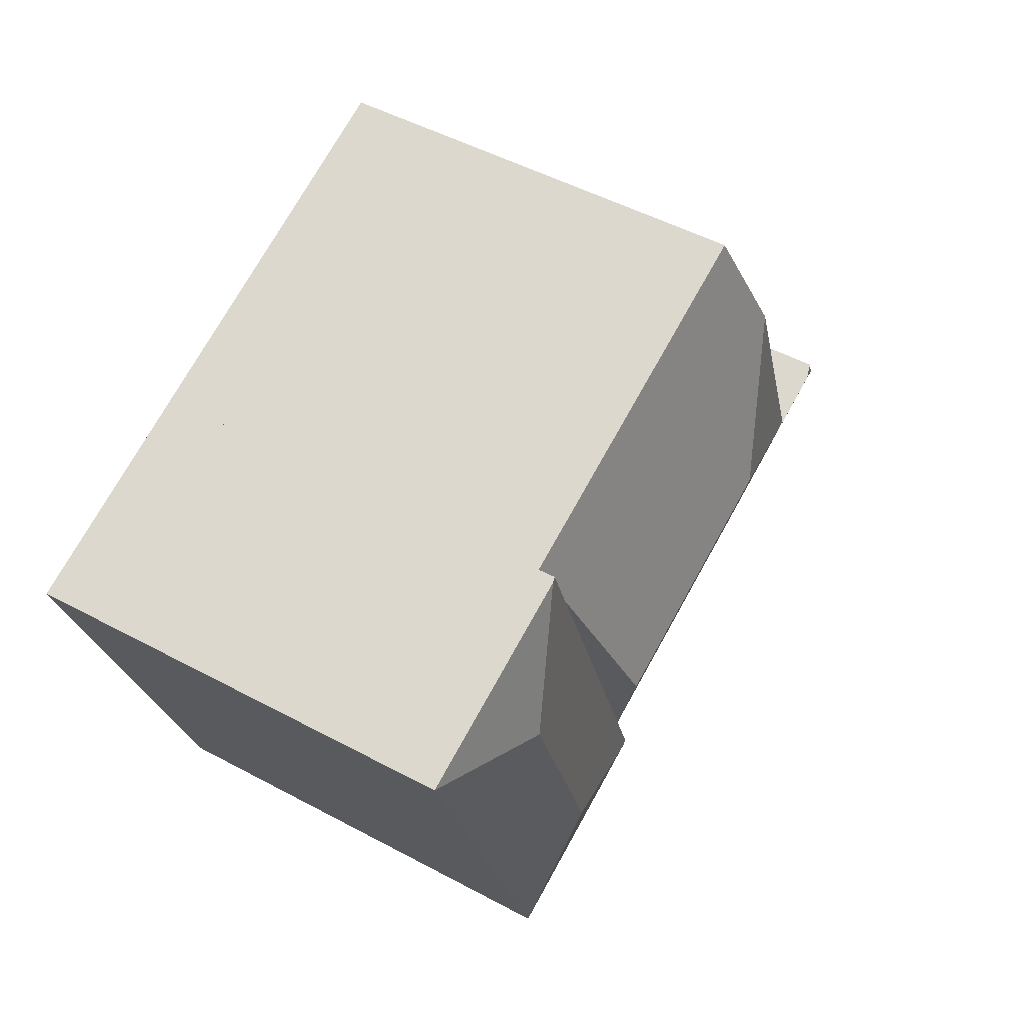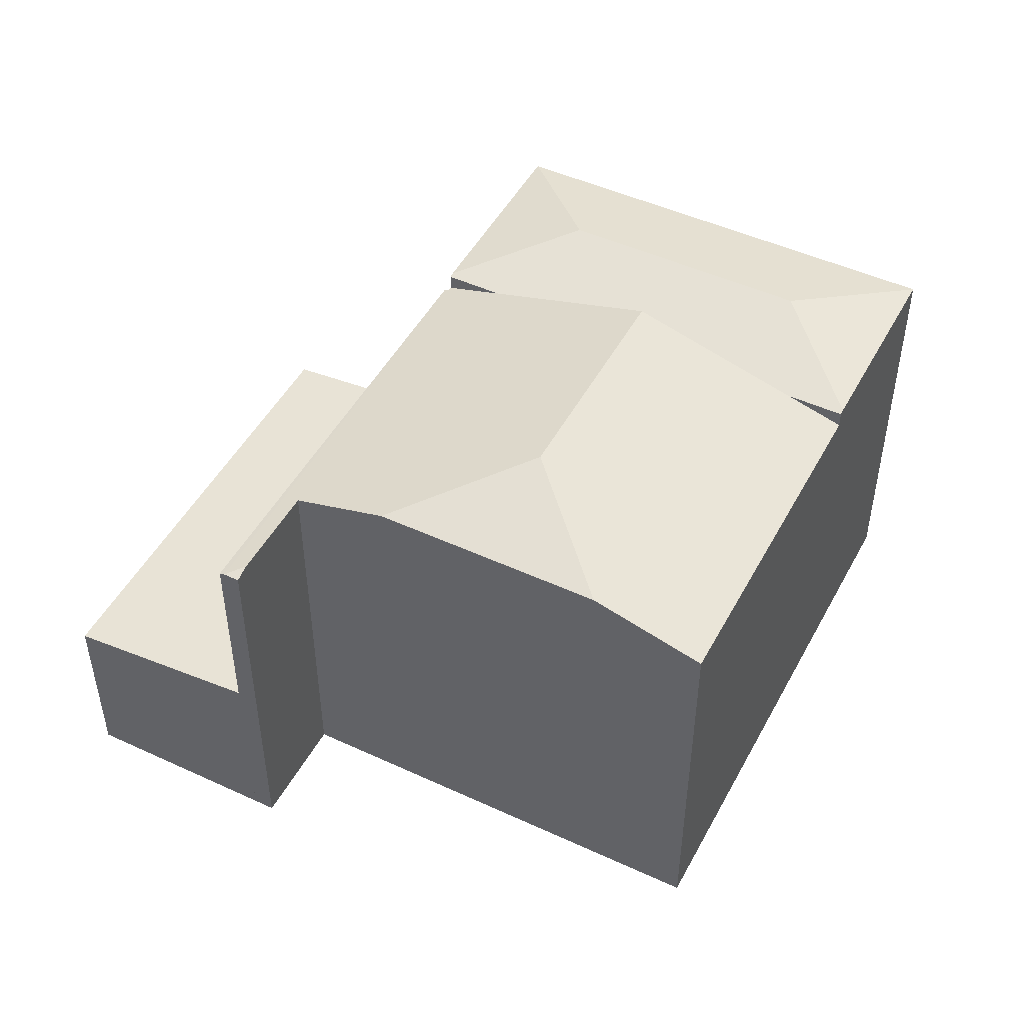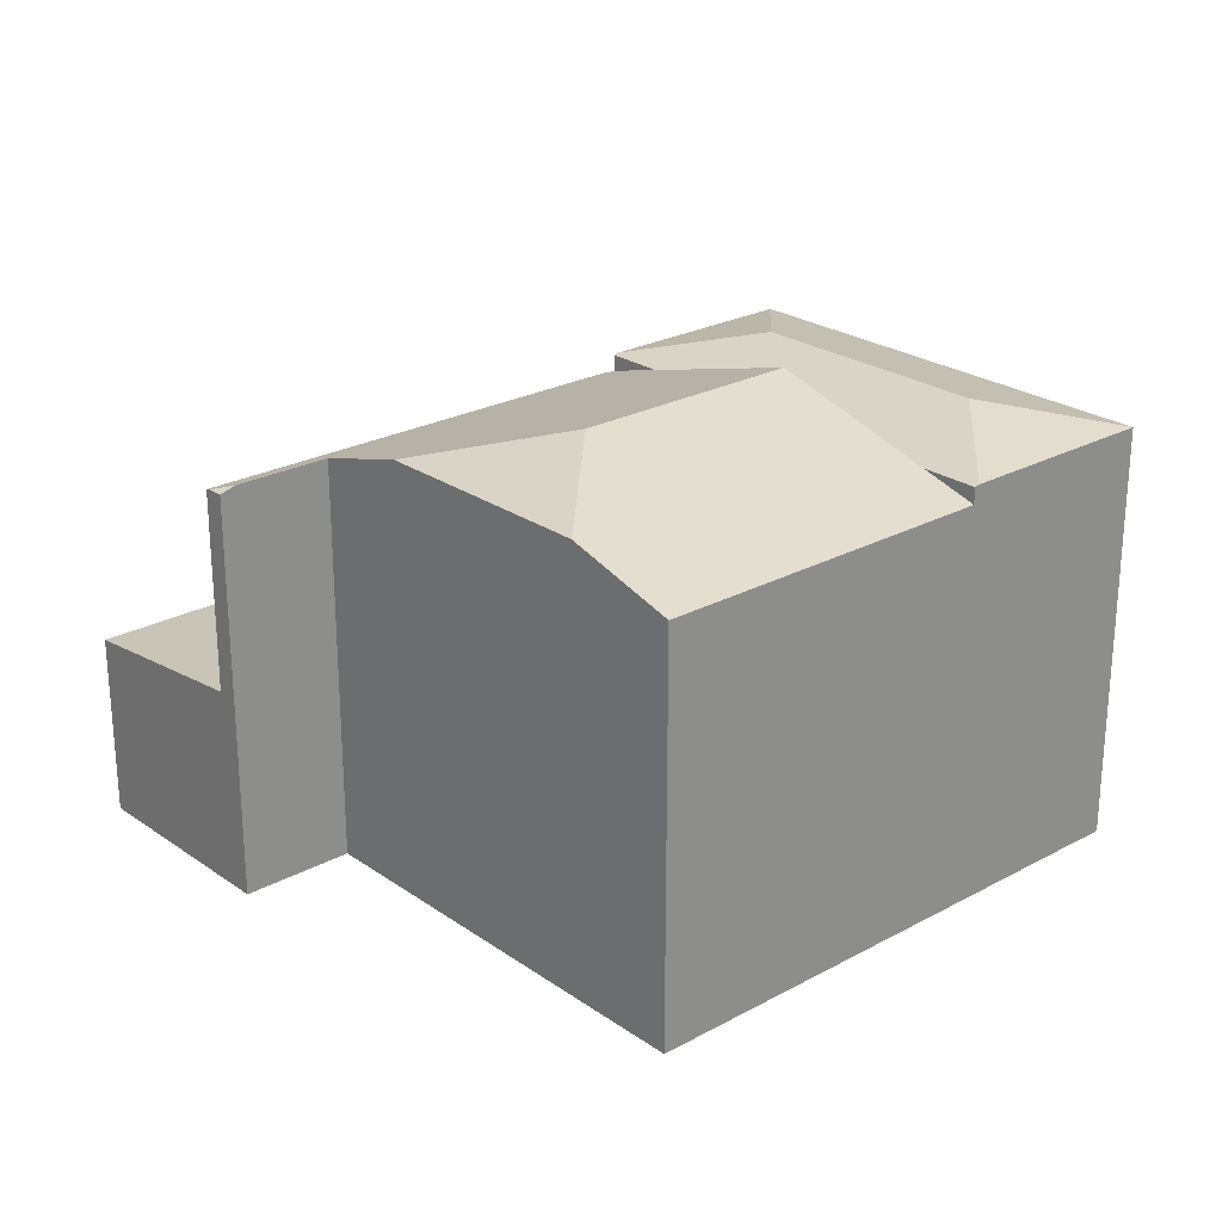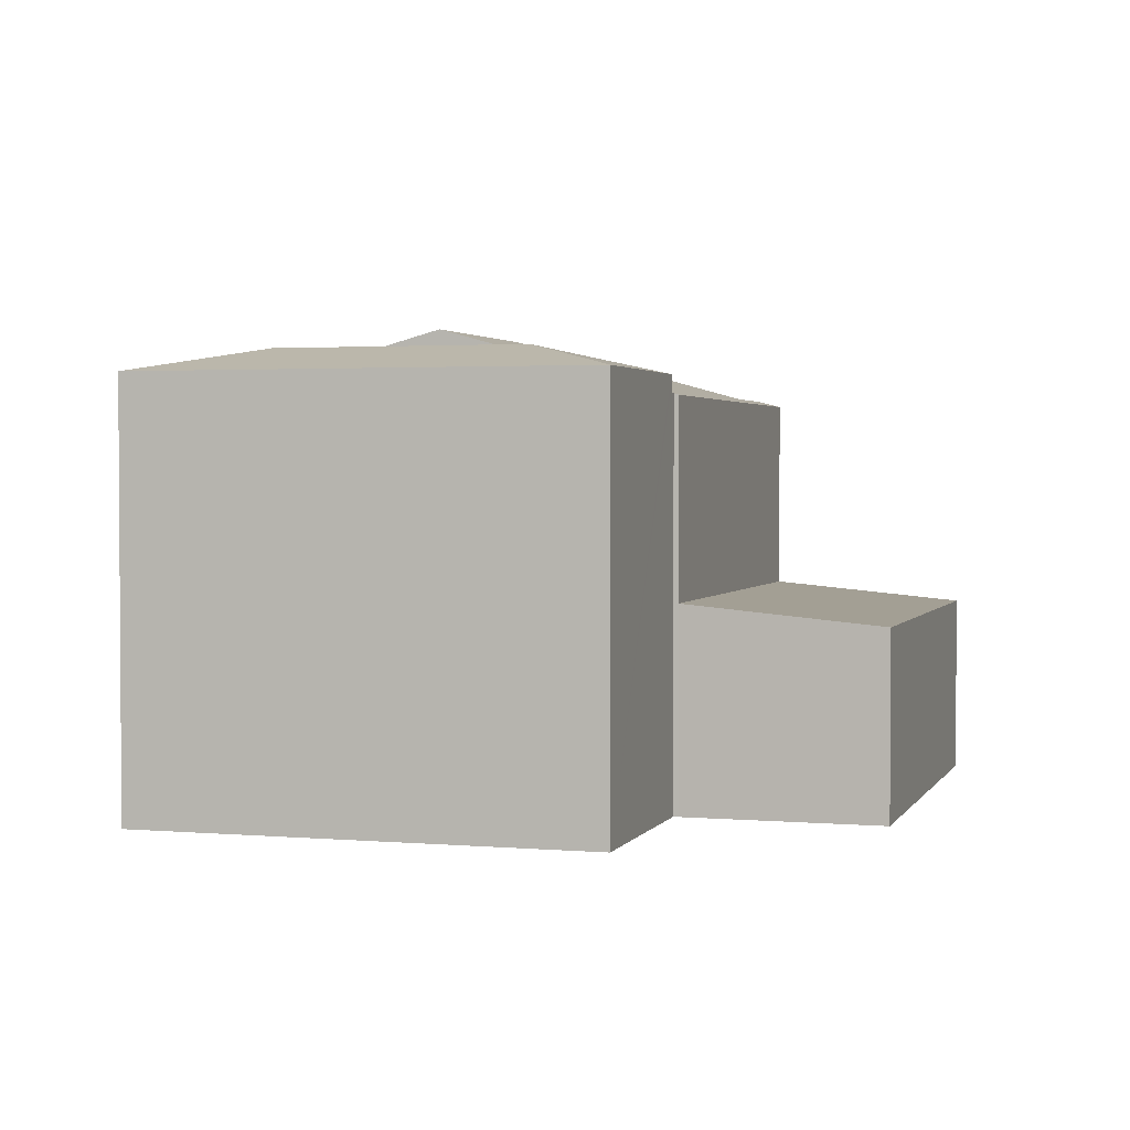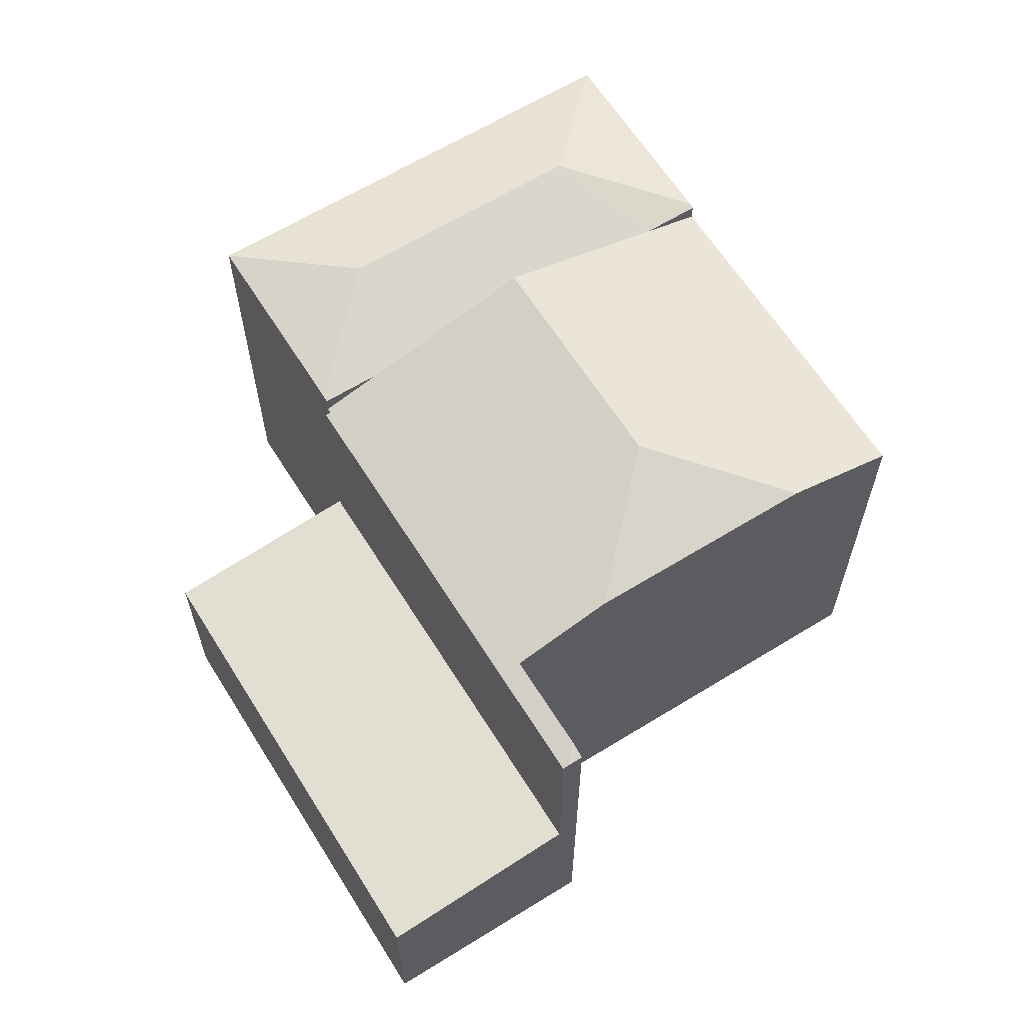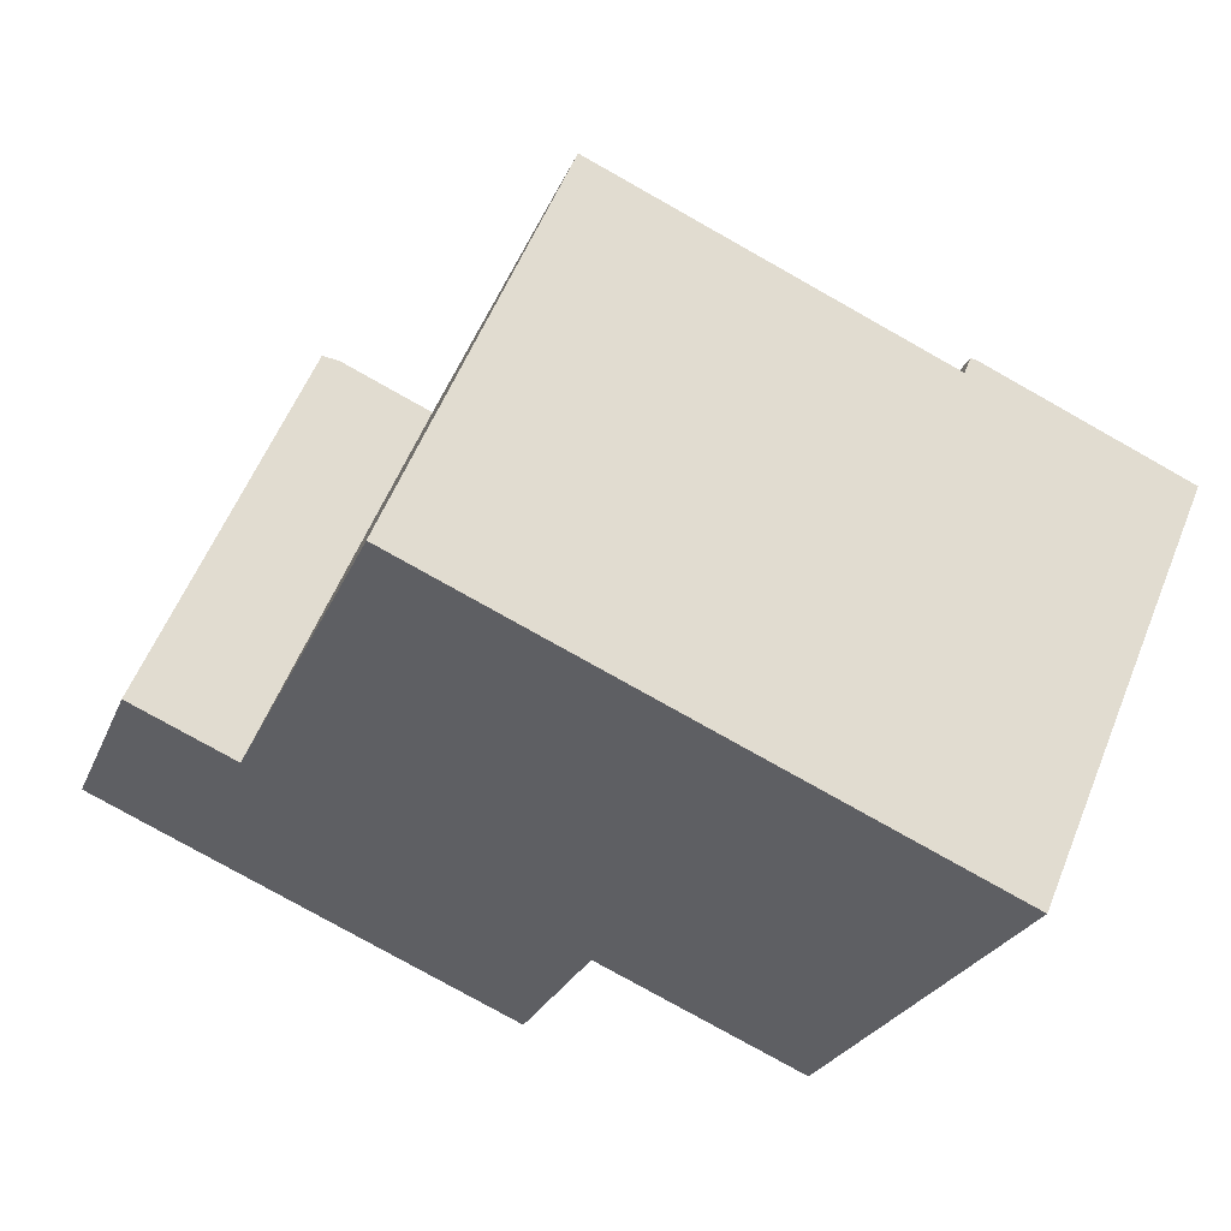
<metadata>
{"format":"obj","ext":"obj","renderer":"f3d","projection":"perspective","resolution":1024,"background":"white","views":[{"elev":48.9,"azim":121.0,"up":"+Z"},{"elev":48.4,"azim":-42.6,"up":"+Y"},{"elev":24.6,"azim":-21.5,"up":"+Y"},{"elev":2.3,"azim":126.9,"up":"+Y"},{"elev":62.9,"azim":-101.9,"up":"+Y"},{"elev":57.1,"azim":21.9,"up":"+Z"}]}
</metadata>
<code>
v  7.186 9.065 6.464
v  12.72 8.138 8.038
v  11.56 9.065 4.871
v  13.12 7.82 9.124
v  6.589 7.82 11.5
v  5.821 8.436 9.398
v  1.38 7.822 3.762
v  9.879 7.793 0.557
v  1.345 7.793 3.665
v  1.782 7.908 3.949
v  3.591 7.908 3.291
v  4.251 8.436 5.098
v  9.913 7.82 0.649
v  10 7.82 0.616
v  10.4 8.138 1.704
v  1.488 7.822 4.056
v  13.12 -5.587e-16 9.124
v  10.4 -1.043e-16 1.704
v  10 -3.772e-17 0.616
v  11.56 -2.983e-16 4.871
v  12.72 -4.922e-16 8.038
v  9.913 -3.974e-17 0.649
v  9.879 -3.411e-17 0.557
v  1.345 -2.244e-16 3.665
v  1.488 -2.484e-16 4.056
v  1.38 -2.304e-16 3.762
v  3.591 -2.015e-16 3.291
v  6.589 -7.042e-16 11.5
v  4.251 -3.122e-16 5.098
v  5.821 -5.755e-16 9.398
v  1.782 -2.418e-16 3.949
v  0 3.588 2.197e-16
v  9.879 3.953 0.557
v  8.534 3.587 -3.132
v  1.345 3.952 3.665
v  0 0 0
v  8.534 1.918e-16 -3.132
v  12.73 8.639 1.807
v  17.07 8.161 7.685
v  13.94 8.16 -0.823
v  14.43 8.64 6.463
v  13.21 8.161 9.09
v  10.1 8.162 0.582
v  13.12 8.138 9.124
v  11.56 8.138 4.871
v  10 8.139 0.616
v  17.07 -4.706e-16 7.685
v  13.21 -5.566e-16 9.09
v  13.94 5.039e-17 -0.823
v  10.1 -3.564e-17 0.582
g defaultobject
f 1 2 3
f 2 1 4
f 4 1 5
f 5 1 6
f 7 8 9
f 8 7 10
f 8 10 11
f 8 11 12
f 8 12 1
f 8 1 13
f 13 1 14
f 14 1 15
f 15 1 3
f 10 7 16
f 1 12 6
f 17 2 4
f 2 17 3
f 3 17 15
f 15 17 14
f 14 17 18
f 14 18 19
f 18 17 20
f 20 17 21
f 22 8 13
f 8 22 23
f 19 13 14
f 13 19 22
f 23 9 8
f 9 23 24
f 9 16 7
f 16 9 25
f 25 9 24
f 25 24 26
f 27 12 11
f 12 27 6
f 6 27 5
f 5 27 28
f 28 27 29
f 28 29 30
f 16 11 10
f 11 16 25
f 11 25 27
f 27 25 31
f 28 4 5
f 4 28 17
f 23 26 24
f 26 23 25
f 25 23 31
f 31 23 27
f 27 23 29
f 29 23 30
f 30 23 28
f 28 23 22
f 28 22 17
f 17 22 21
f 21 22 19
f 21 19 20
f 20 19 18
f 32 33 34
f 33 32 35
f 32 24 35
f 24 32 36
f 35 23 33
f 23 35 24
f 23 34 33
f 34 23 37
f 34 36 32
f 36 34 37
f 36 23 24
f 23 36 37
f 38 39 40
f 39 38 41
f 41 42 39
f 38 40 43
f 42 2 44
f 2 42 41
f 2 41 45
f 45 41 15
f 15 41 38
f 15 38 46
f 46 38 43
f 44 39 42
f 39 44 17
f 39 17 47
f 47 17 48
f 47 40 39
f 40 47 49
f 49 43 40
f 43 49 46
f 46 49 19
f 19 49 50
f 19 15 46
f 15 19 45
f 45 19 2
f 2 19 44
f 44 19 18
f 44 18 17
f 17 18 20
f 17 20 21
f 47 50 49
f 50 47 19
f 19 47 18
f 18 47 20
f 20 47 21
f 21 47 48
f 21 48 17

</code>
